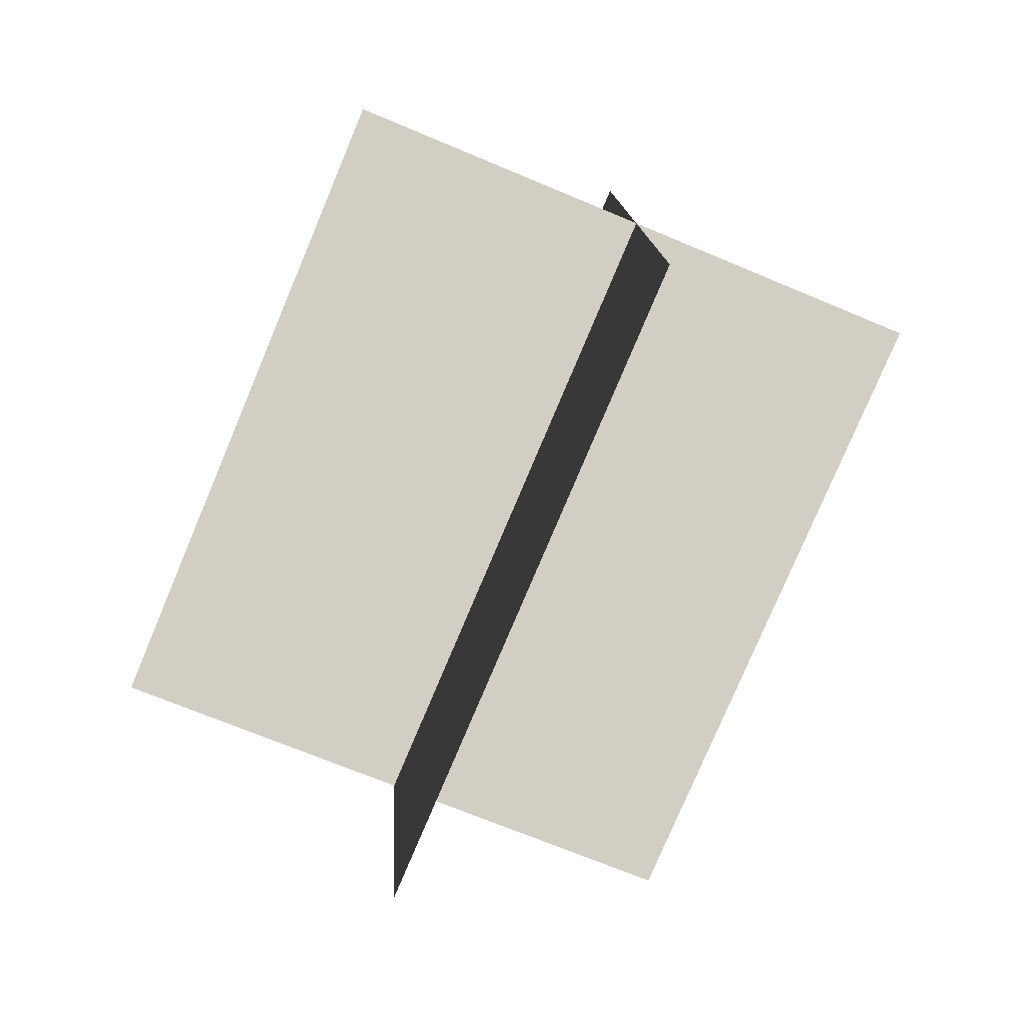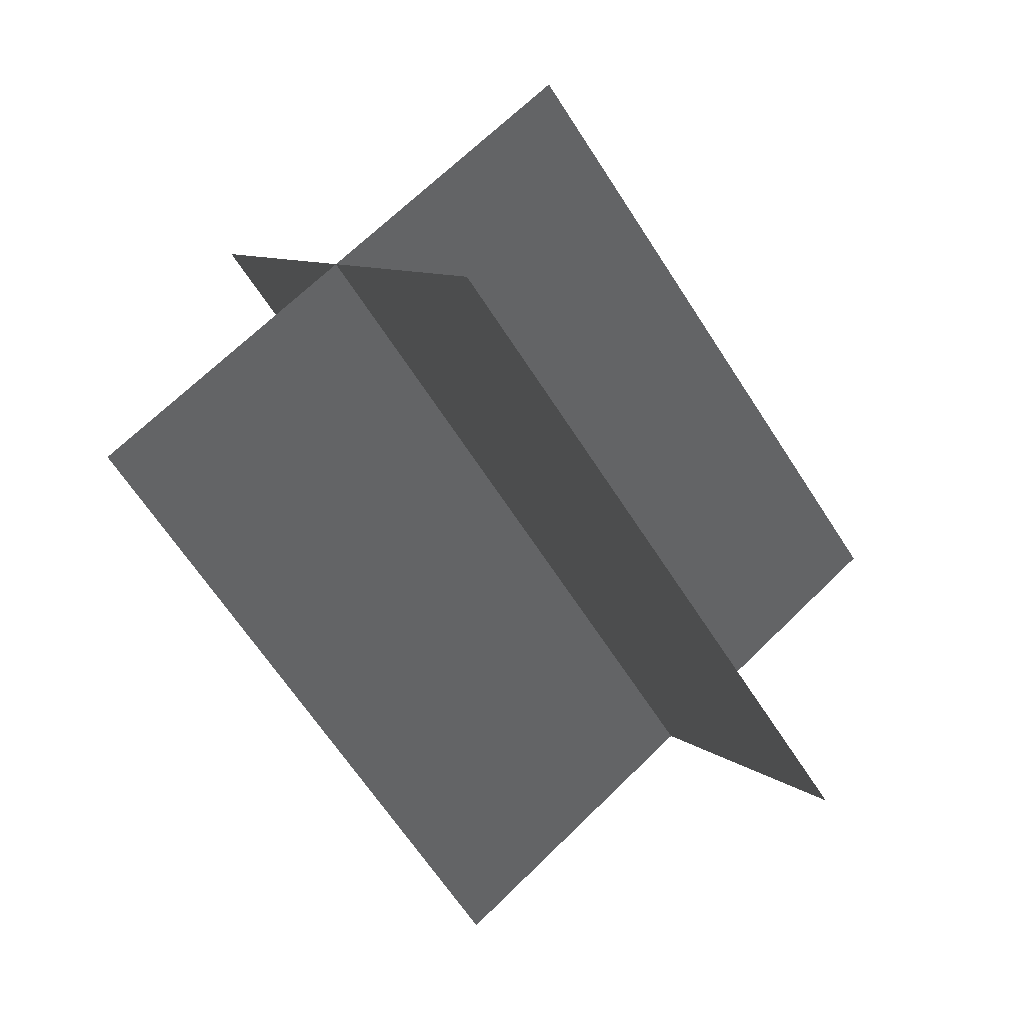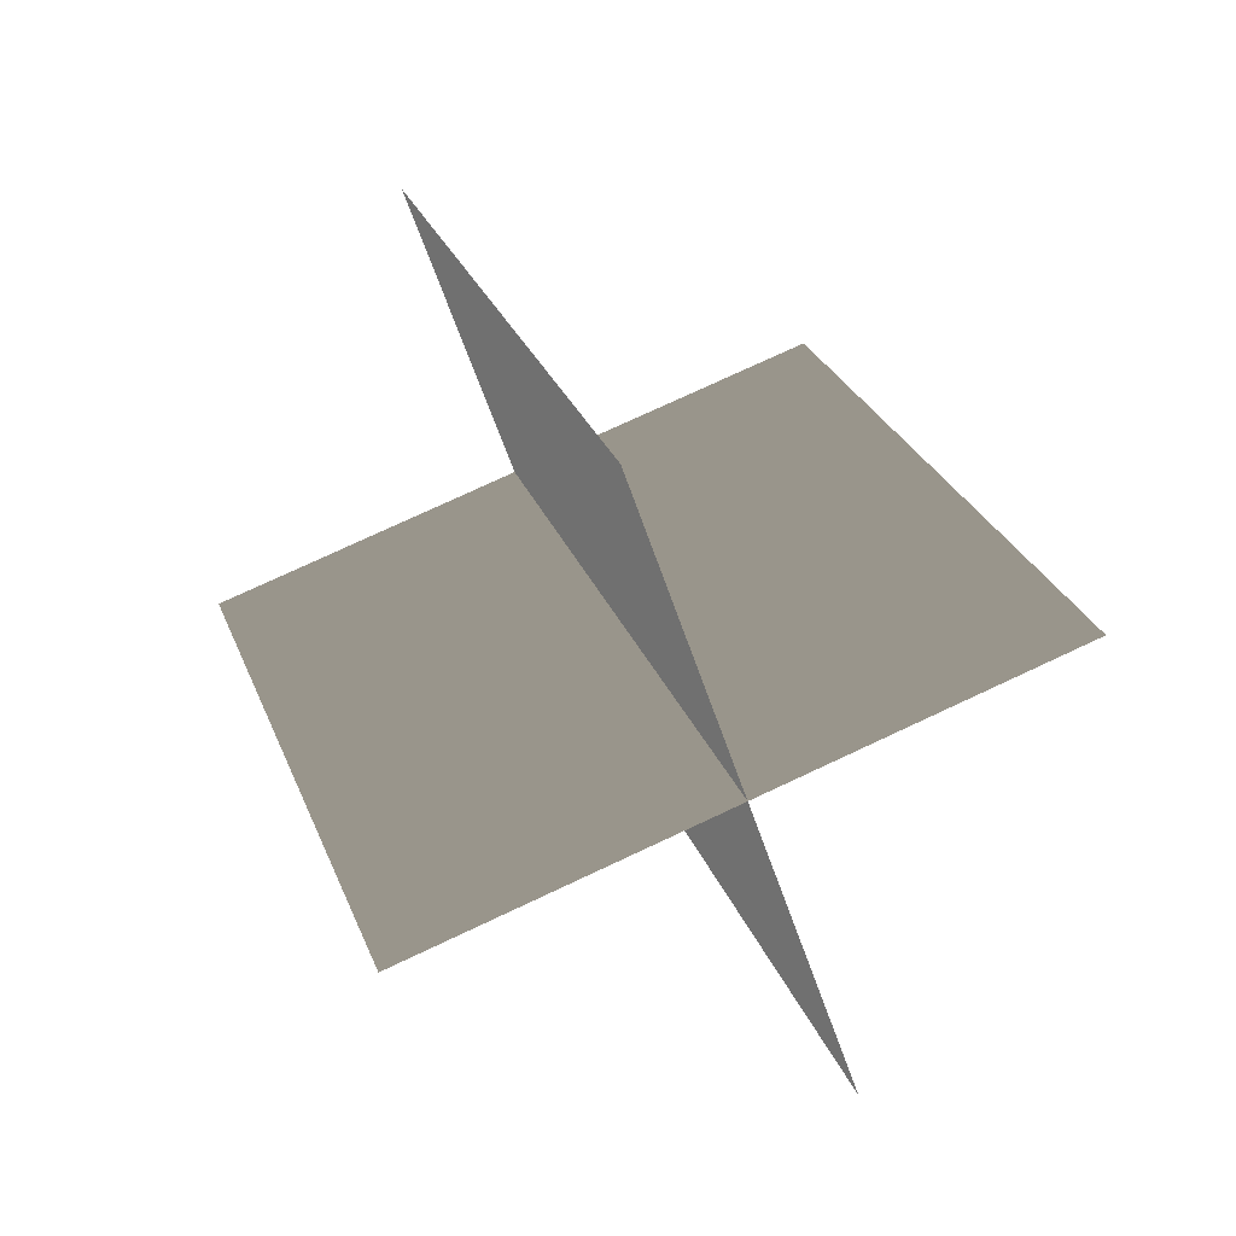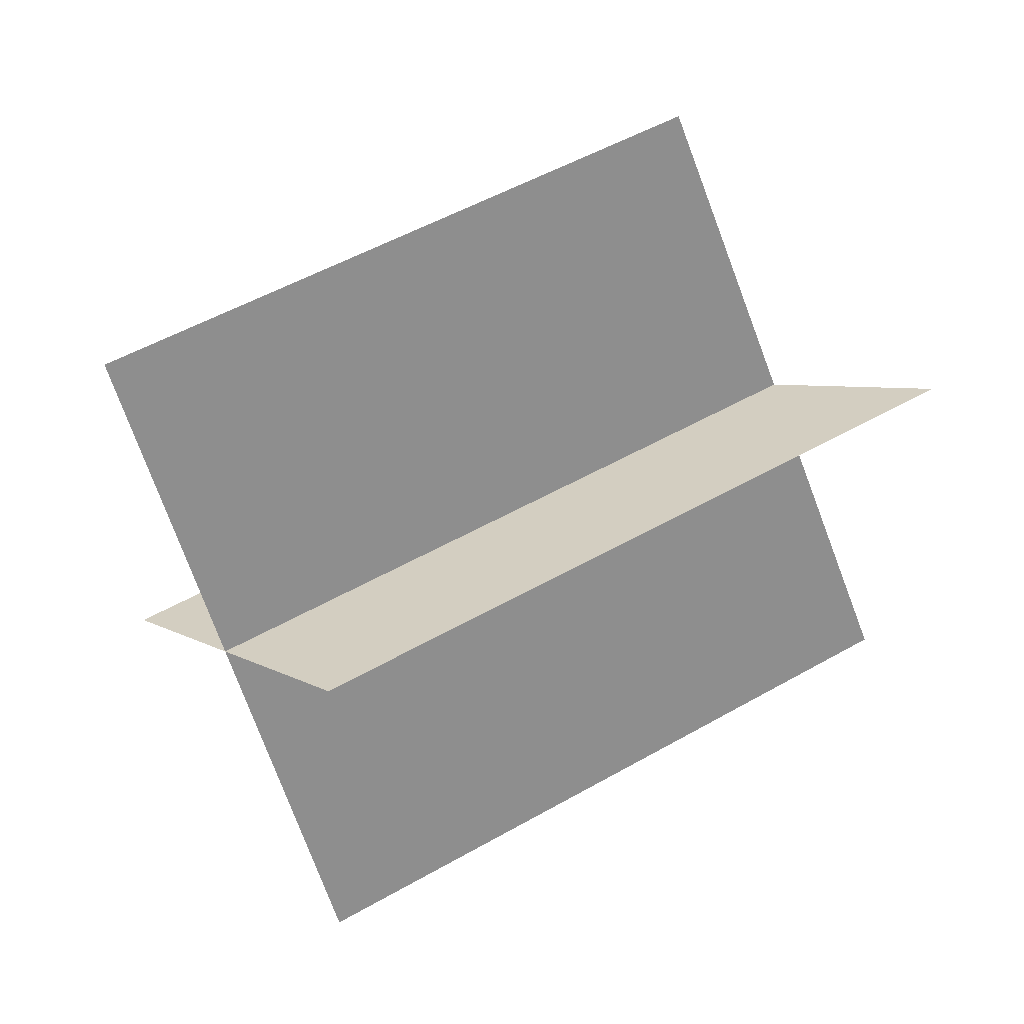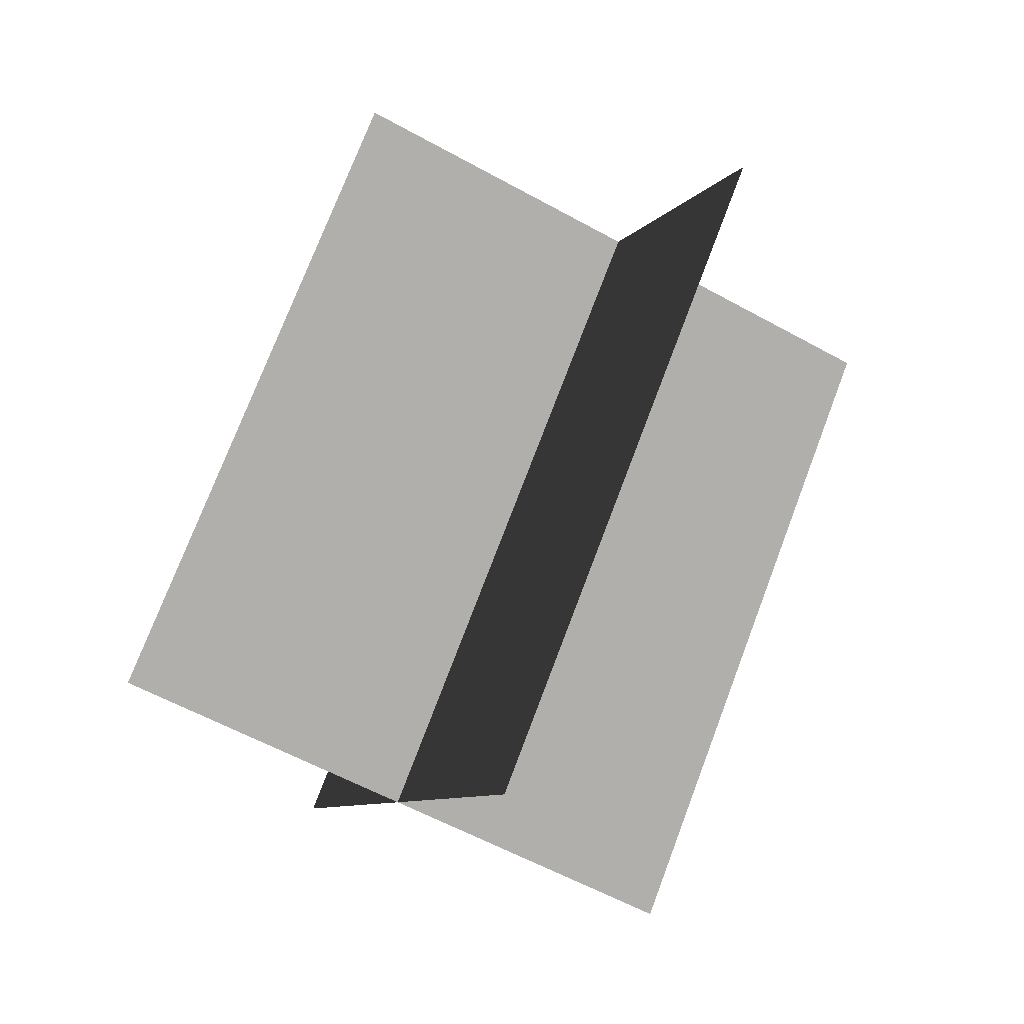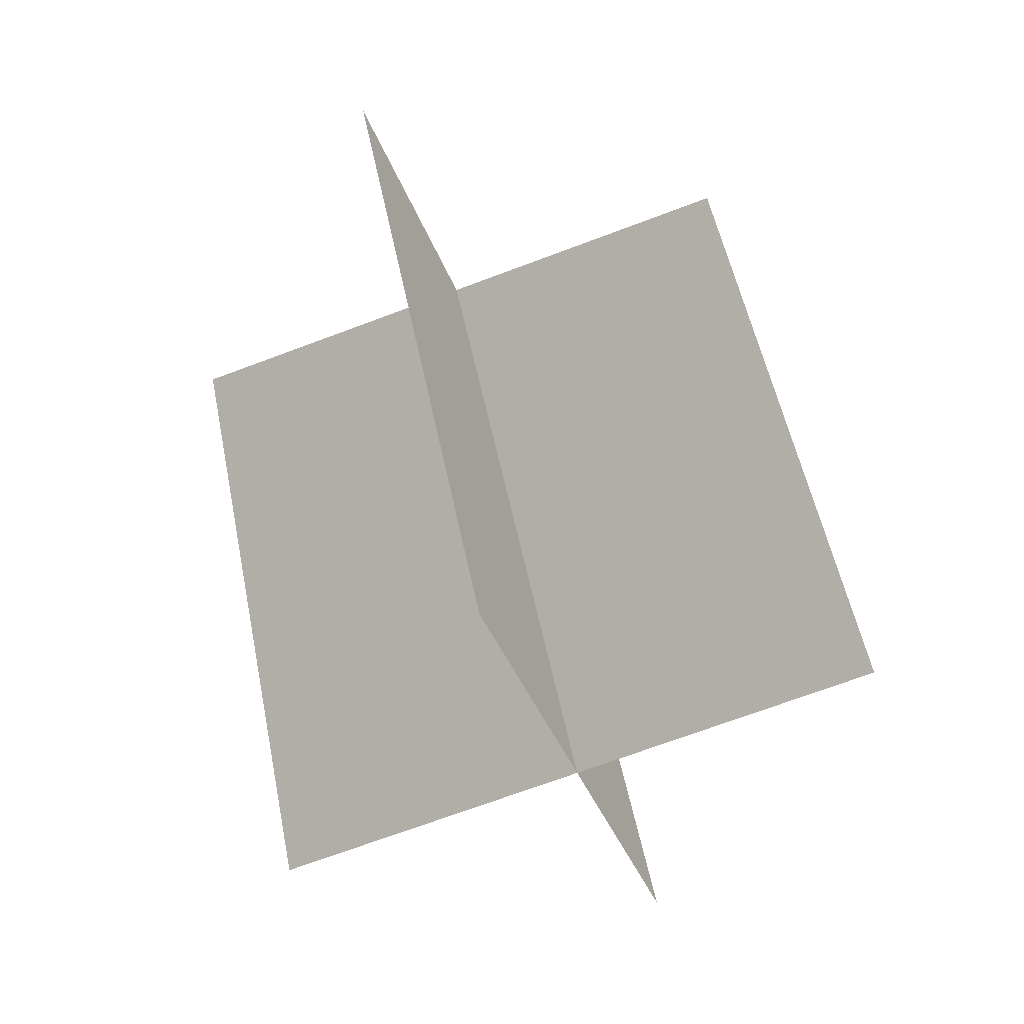
<metadata>
{"format":"obj","ext":"obj","renderer":"f3d","projection":"perspective","resolution":1024,"background":"white","views":[{"elev":-13.9,"azim":115.3,"up":"+Y"},{"elev":39.9,"azim":-92.2,"up":"+Y"},{"elev":-7.7,"azim":145.5,"up":"+Z"},{"elev":-49.4,"azim":-98.2,"up":"+Z"},{"elev":11.5,"azim":16.8,"up":"+Y"},{"elev":-5.6,"azim":-41.4,"up":"+Y"}]}
</metadata>
<code>
g light45
v 5.557 -8.694 19.57
v 12.38 18.18 2.37
v -12.38 -18.18 -2.37
v -5.556 8.694 -19.57
v 8.201 -20.42 2.299
v 15.02 6.458 -14.9
v -15.02 -6.459 14.9
v -8.2 20.42 -2.299
f 3 1 2
f 2 4 3
f 7 5 6
f 6 8 7

</code>
